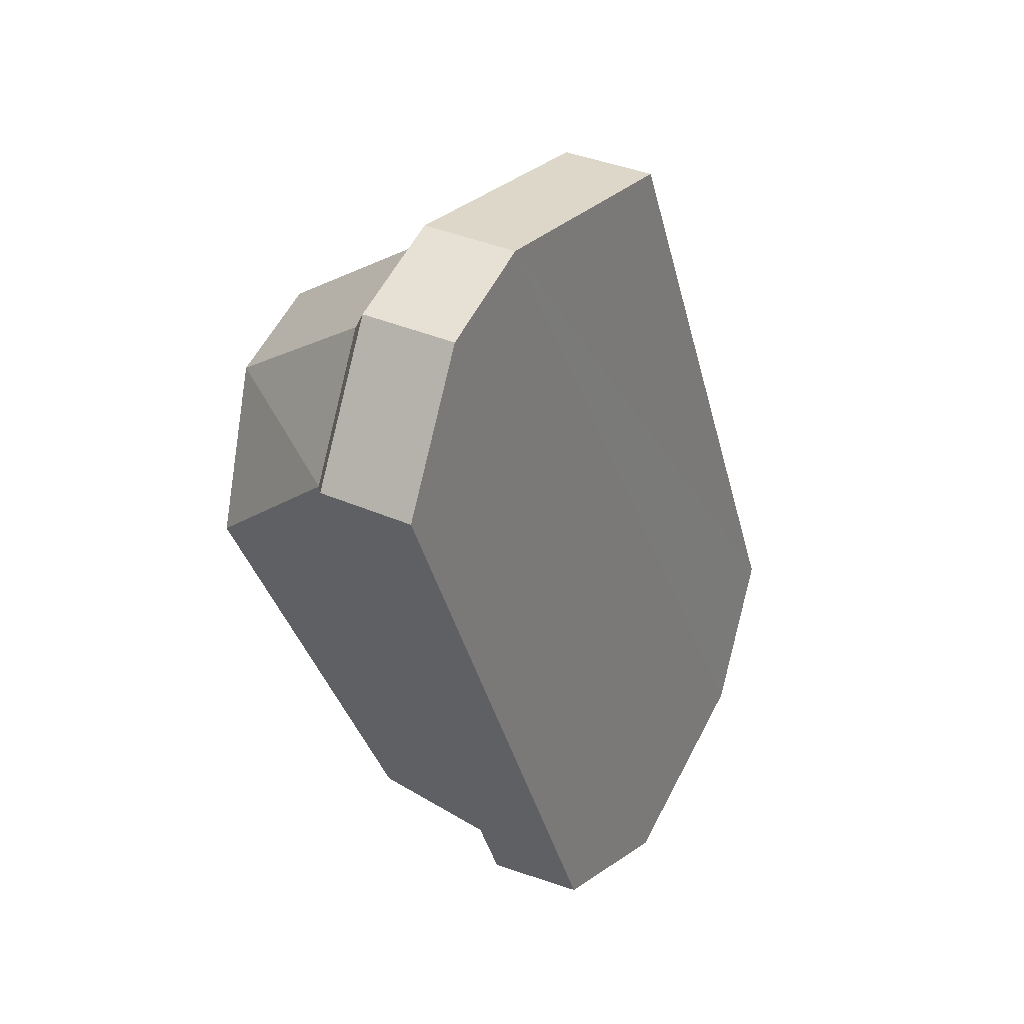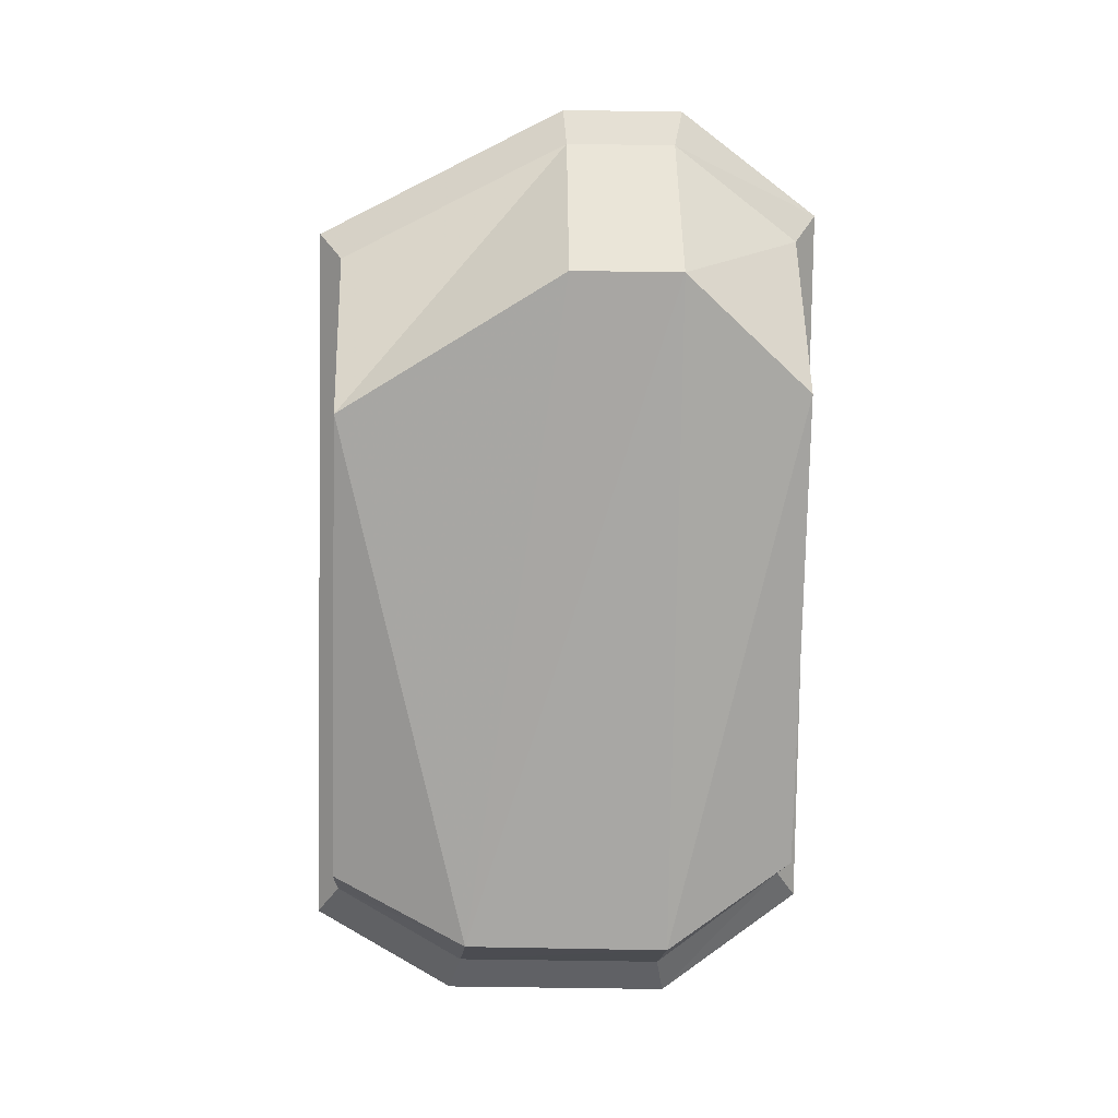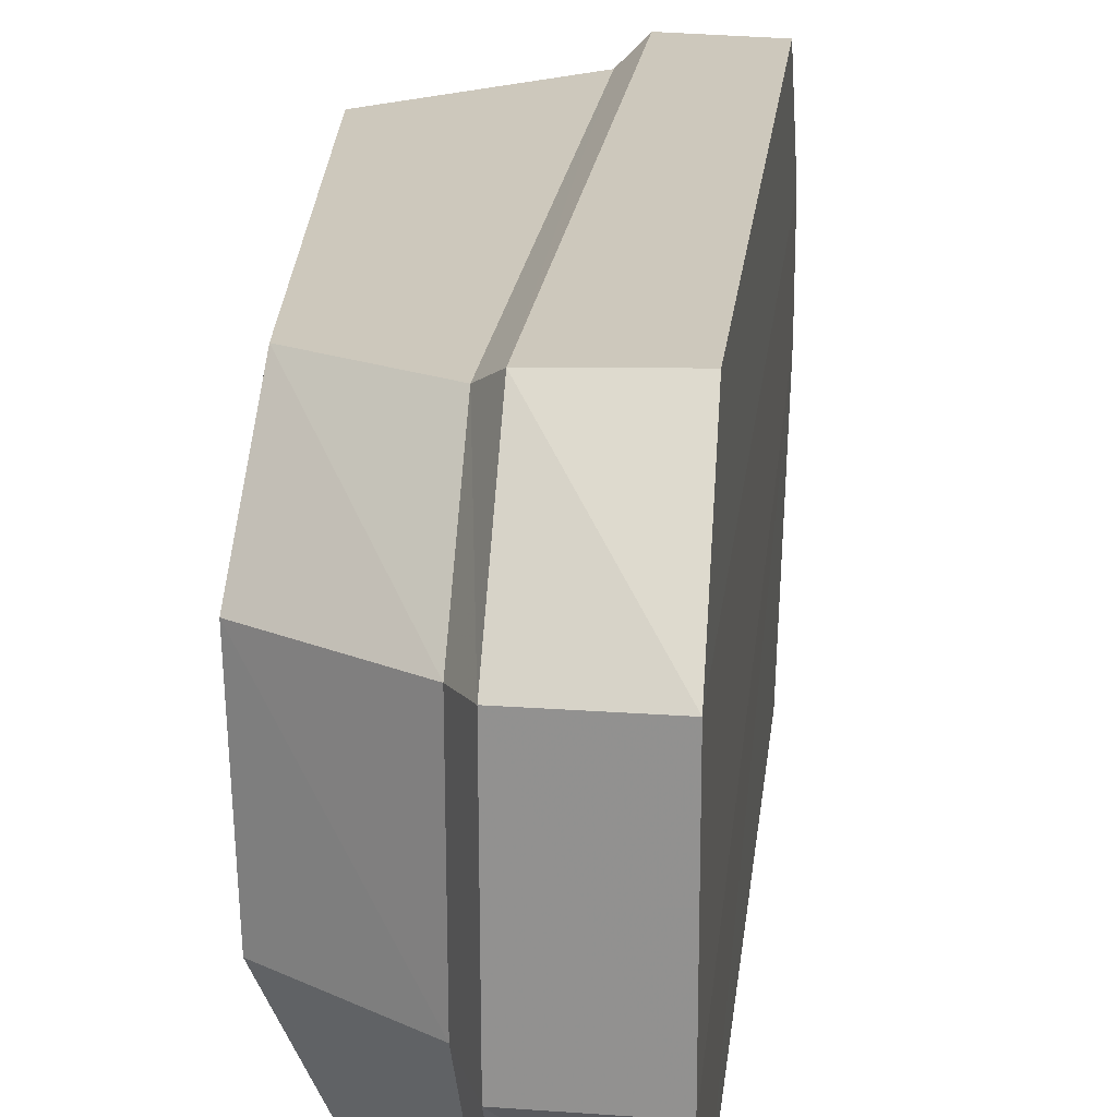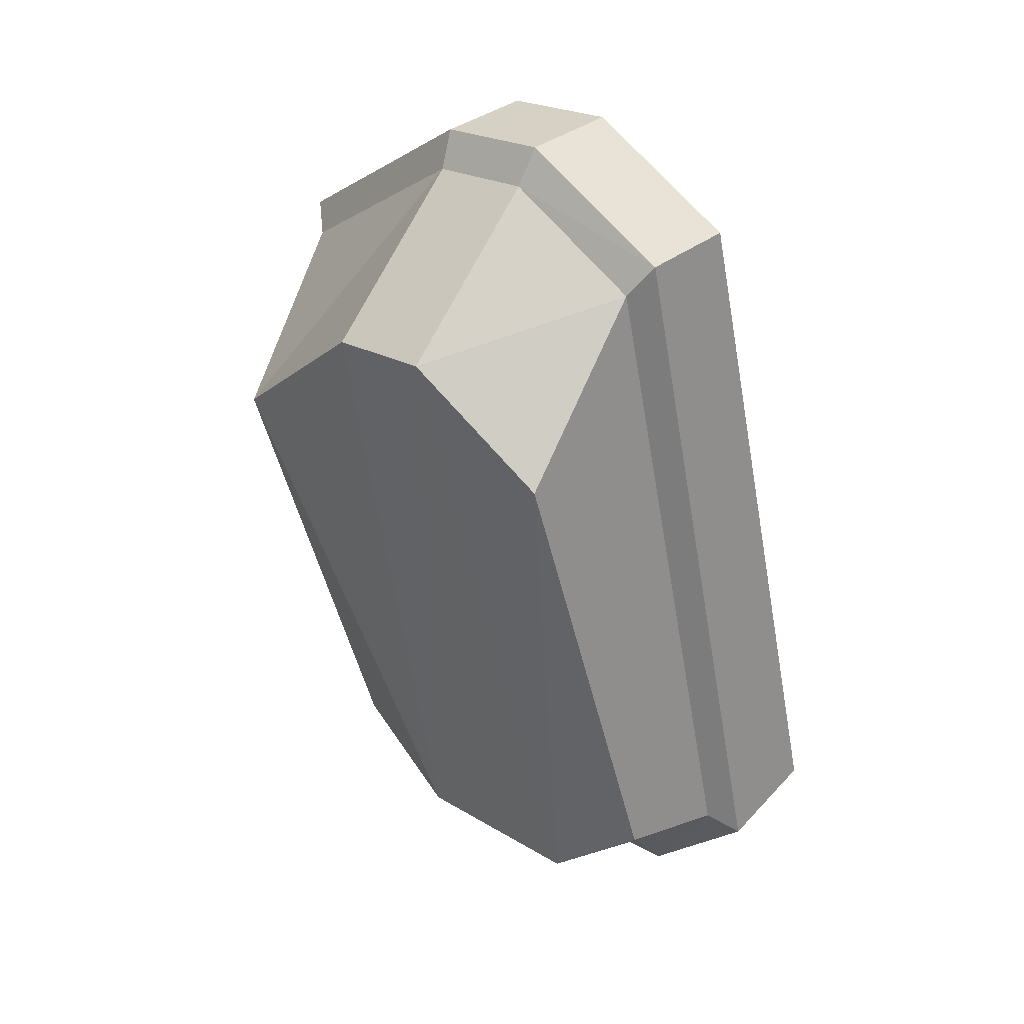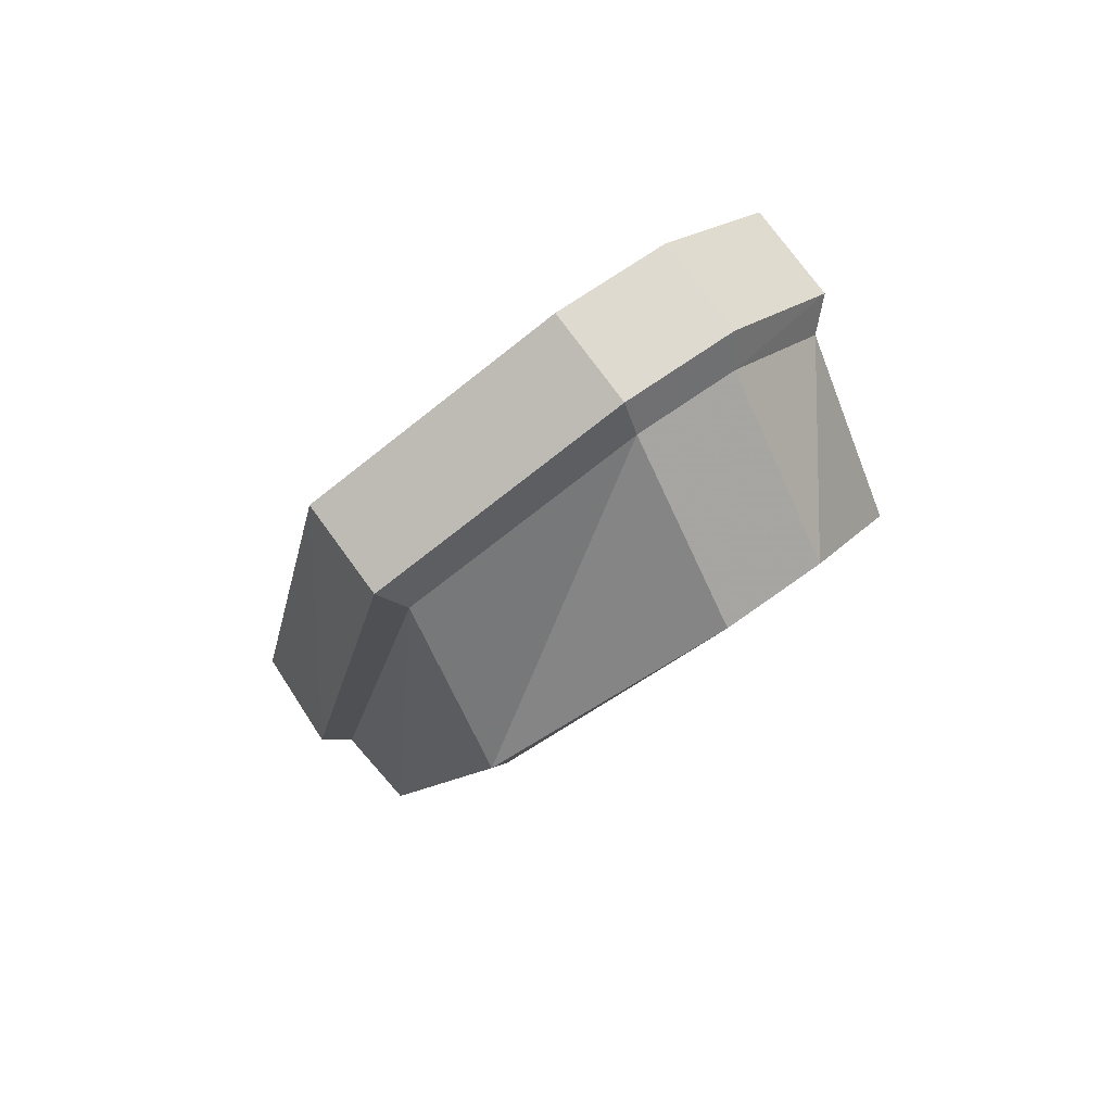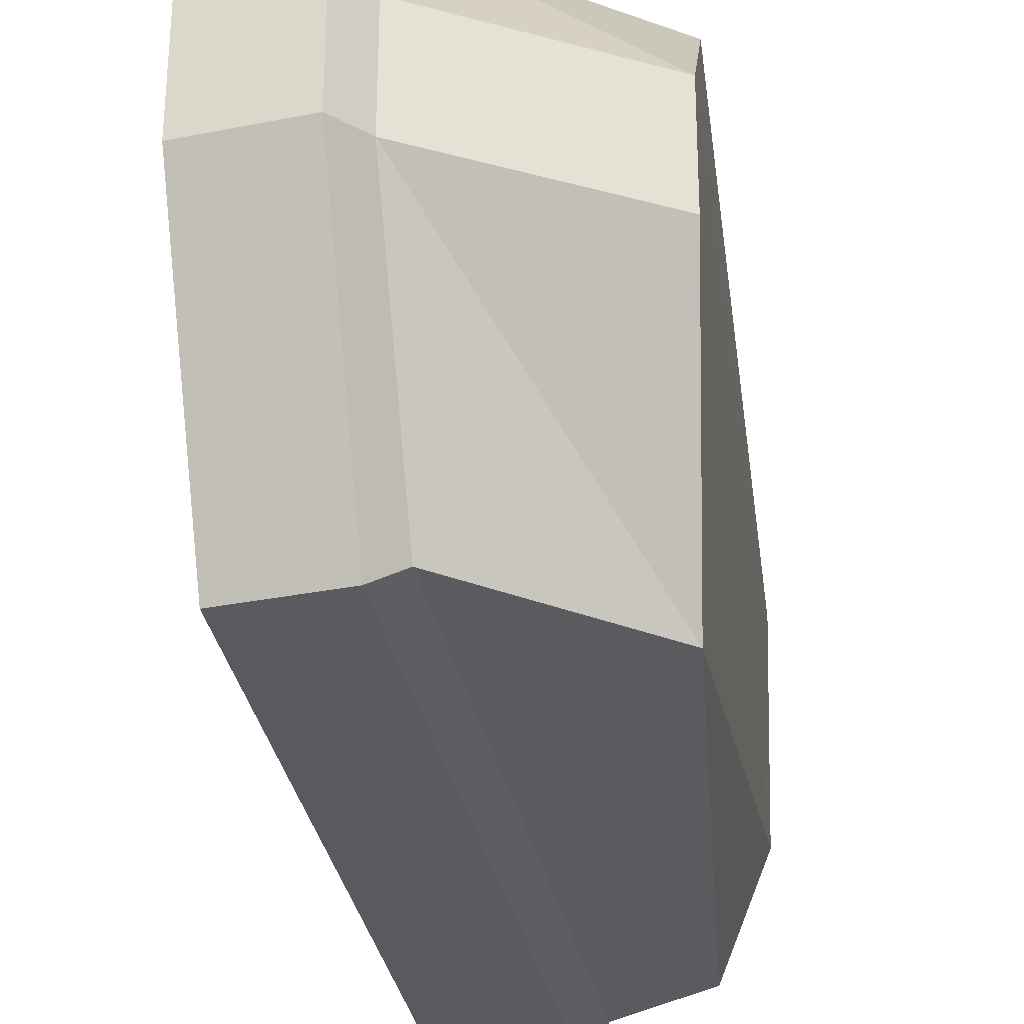
<metadata>
{"format":"obj","ext":"obj","renderer":"f3d","projection":"perspective","resolution":1024,"background":"white","views":[{"elev":57.6,"azim":-152.4,"up":"+Z"},{"elev":-2.7,"azim":89.3,"up":"+Z"},{"elev":21.8,"azim":-158.4,"up":"+Y"},{"elev":21.9,"azim":134.5,"up":"+Z"},{"elev":64.2,"azim":53.3,"up":"+Z"},{"elev":-31.1,"azim":25.6,"up":"+Y"}]}
</metadata>
<code>
v 0.1145 0.0501 -0.1898
v 0.1075 0.04432 -0.1952
v 0.114 0.04442 -0.1938
v 0.1087 0.0501 -0.1908
v 0.122 0.05026 -0.169
v 0.1162 0.05026 -0.1613
v 0.1237 0.04467 -0.1641
v 0.1173 0.04467 -0.1571
v 0.1237 0.03975 -0.164
v 0.1173 0.03975 -0.1571
v 0.121 0.02961 -0.1698
v 0.116 0.02945 -0.1621
v 0.113 0.02891 -0.1905
v 0.1085 0.02879 -0.1915
v 0.1138 0.03511 -0.1937
v 0.1076 0.03469 -0.1951
v 0.1061 0.0341 -0.1966
v 0.106 0.04466 -0.1968
v 0.1073 0.05106 -0.192
v 0.1154 0.05123 -0.16
v 0.1166 0.04503 -0.1554
v 0.1166 0.0396 -0.1554
v 0.1152 0.02841 -0.1608
v 0.1071 0.02769 -0.1928
v 0.1024 0.02784 -0.191
v 0.1011 0.0341 -0.1953
v 0.1011 0.04466 -0.1955
v 0.1026 0.05106 -0.1902
v 0.111 0.05123 -0.1592
v 0.1121 0.04503 -0.1547
v 0.1122 0.0396 -0.1546
v 0.1108 0.02841 -0.1601
f 1 2 3
f 2 1 4
f 5 4 1
f 4 5 6
f 7 6 5
f 6 7 8
f 9 8 7
f 8 9 10
f 11 10 9
f 10 11 12
f 13 12 11
f 12 13 14
f 15 14 13
f 14 15 16
f 3 16 15
f 16 3 2
f 2 17 16
f 17 2 18
f 4 18 2
f 18 4 19
f 6 19 4
f 19 6 20
f 8 20 6
f 20 8 21
f 10 21 8
f 21 10 22
f 12 22 10
f 22 12 23
f 14 23 12
f 23 14 24
f 16 24 14
f 24 16 17
f 17 25 24
f 25 17 26
f 18 26 17
f 26 18 27
f 19 27 18
f 27 19 28
f 20 28 19
f 28 20 29
f 21 29 20
f 29 21 30
f 22 30 21
f 30 22 31
f 23 31 22
f 31 23 32
f 24 32 23
f 32 24 25
f 32 25 31
f 26 31 25
f 31 26 27
f 30 31 27
f 28 30 27
f 30 28 29
f 15 7 3
f 7 15 9
f 9 15 11
f 13 11 15
f 5 3 7
f 5 1 3

</code>
